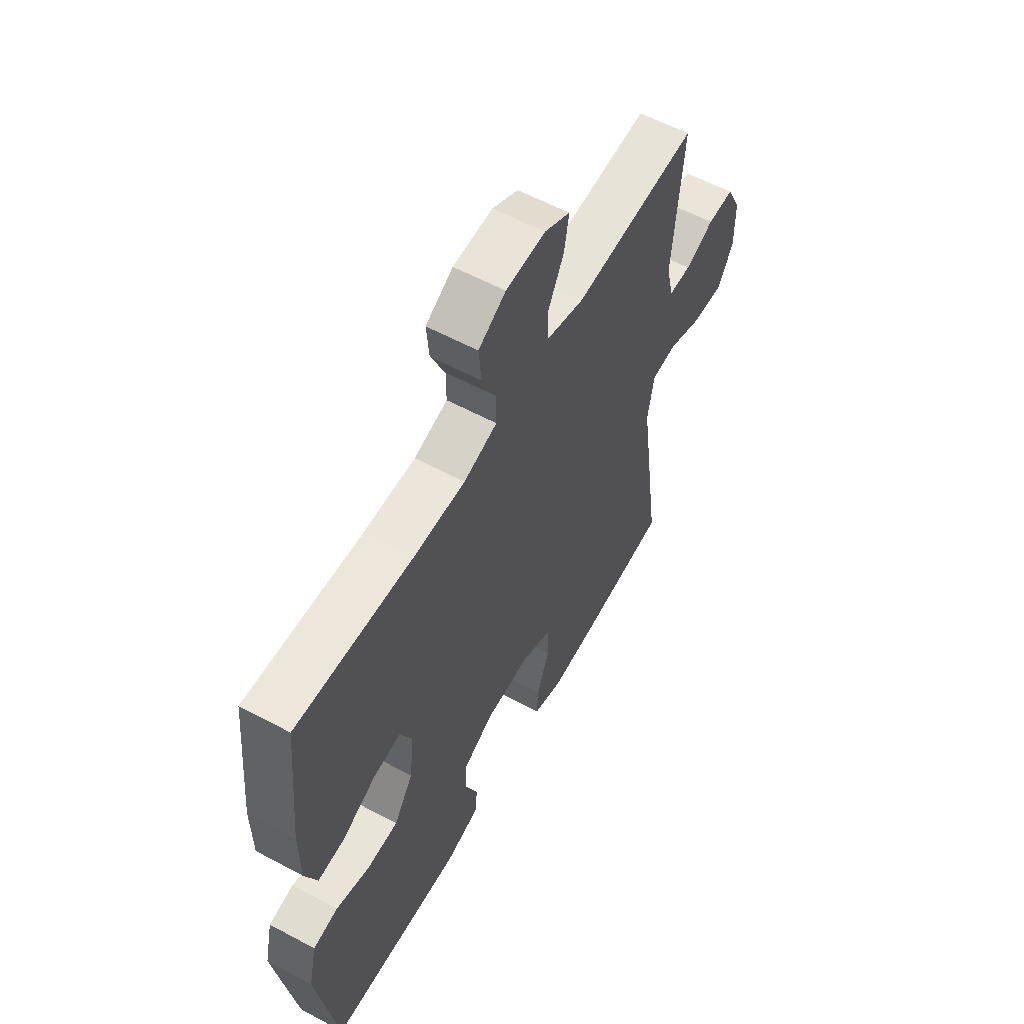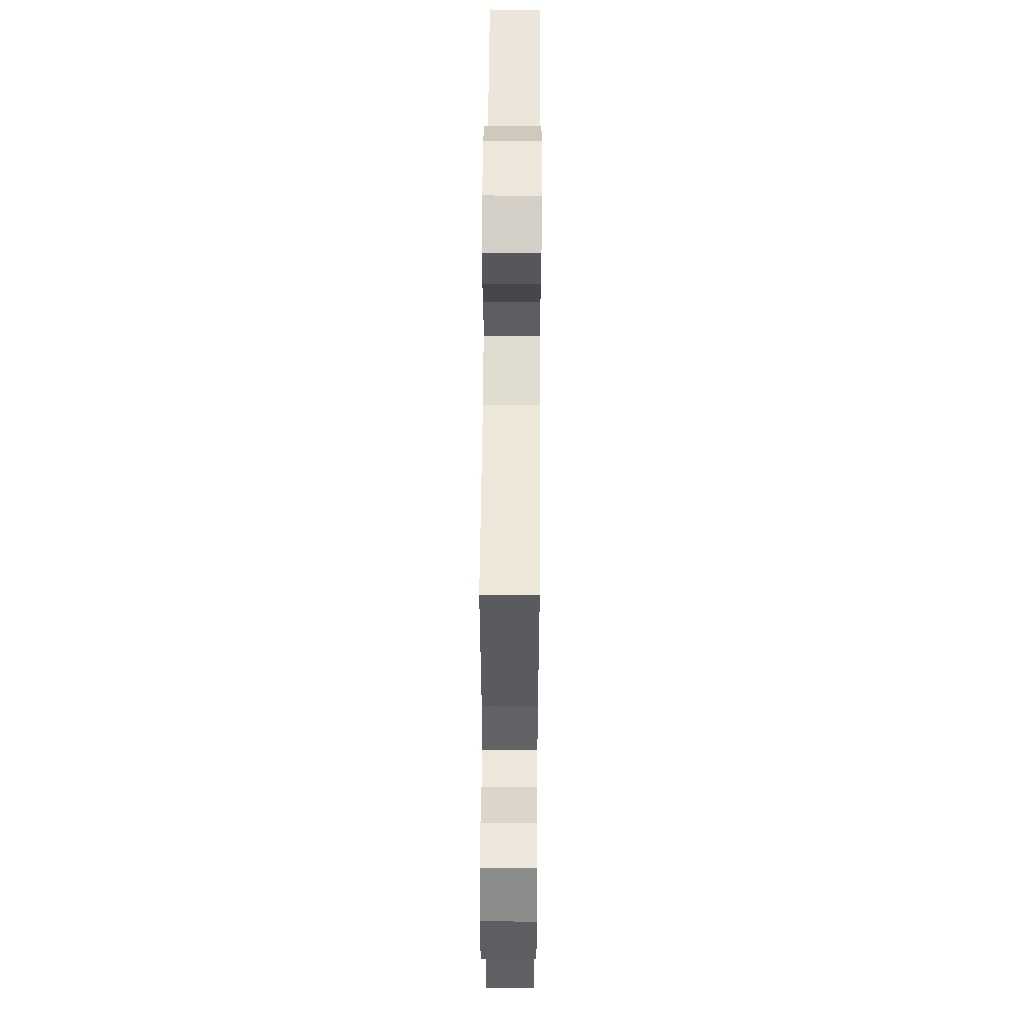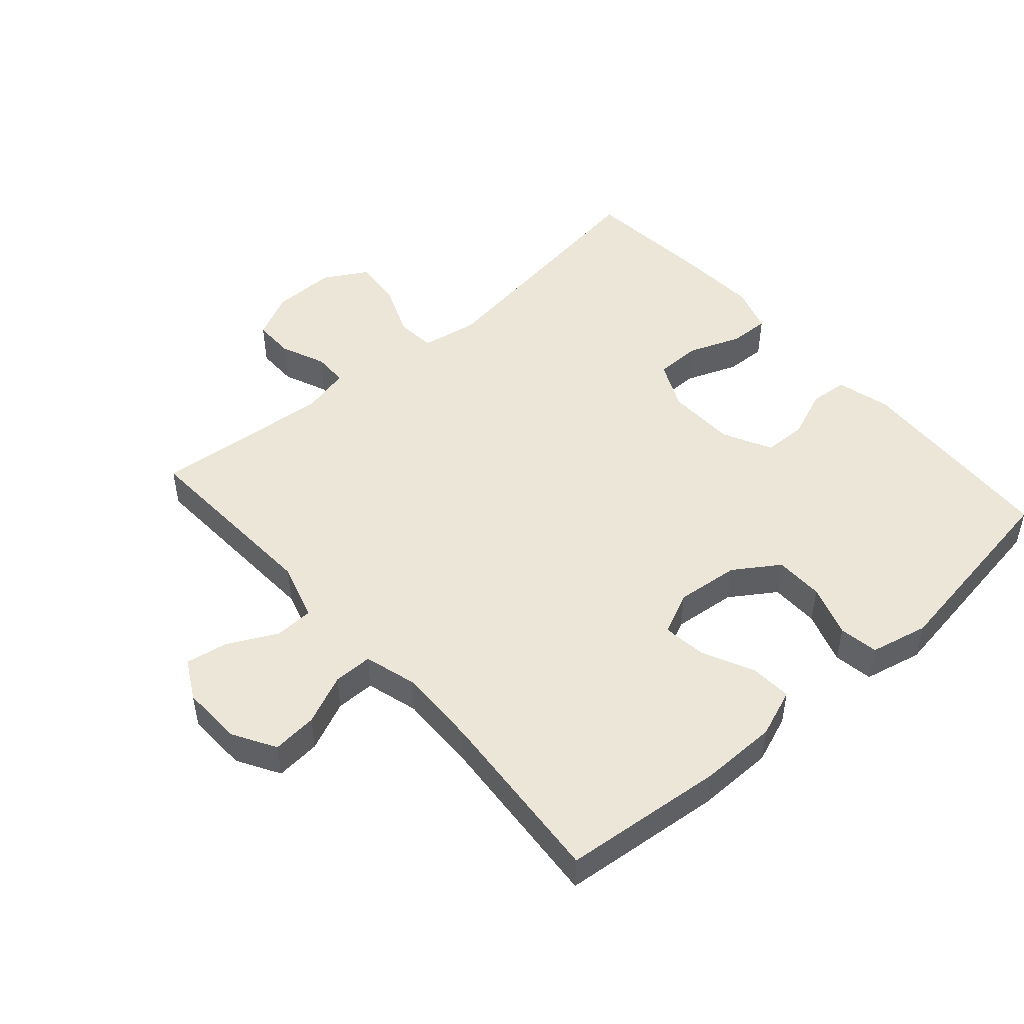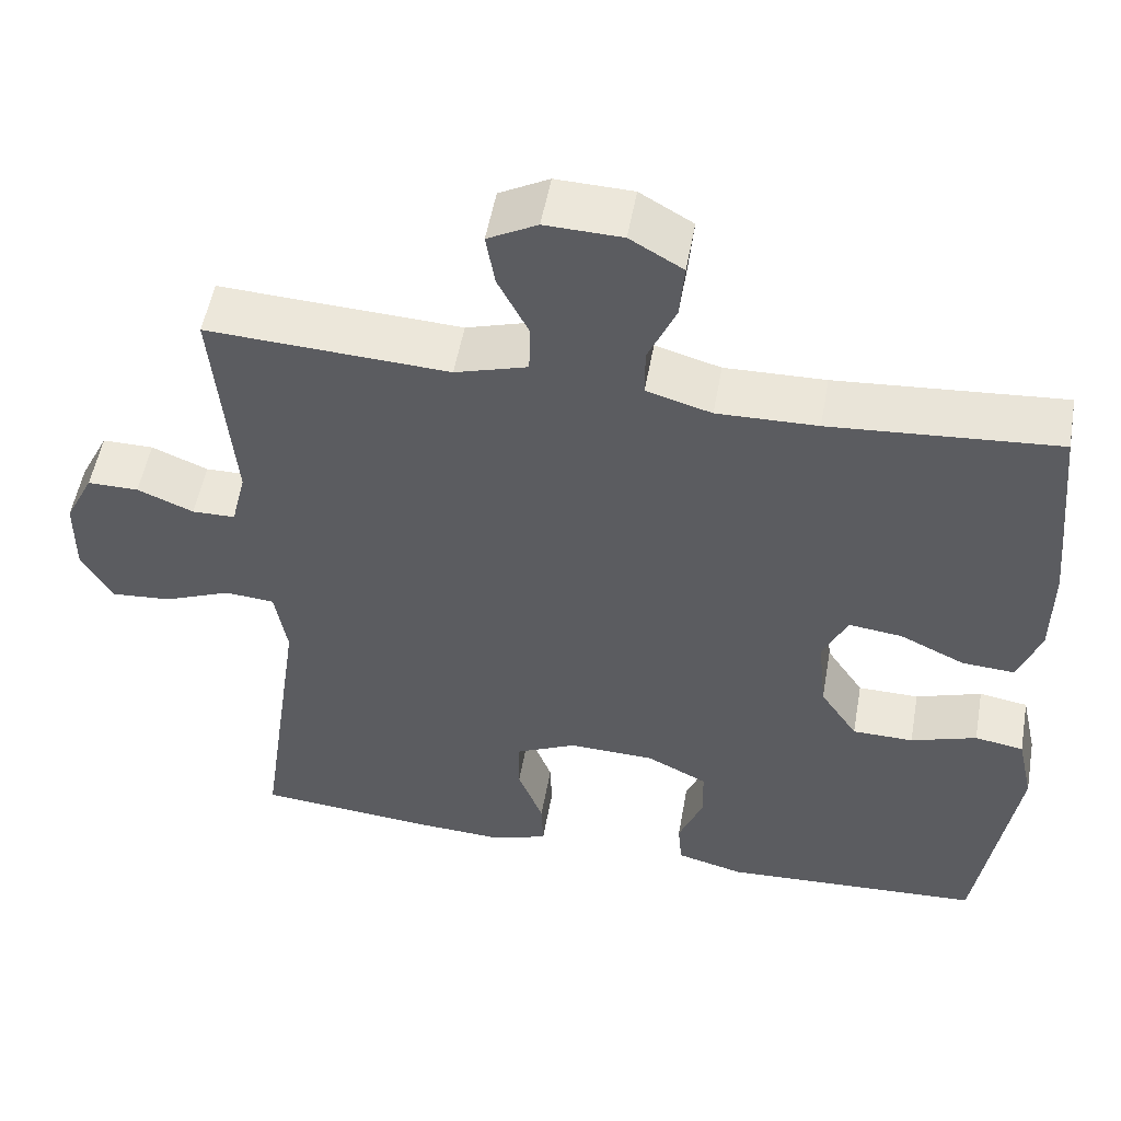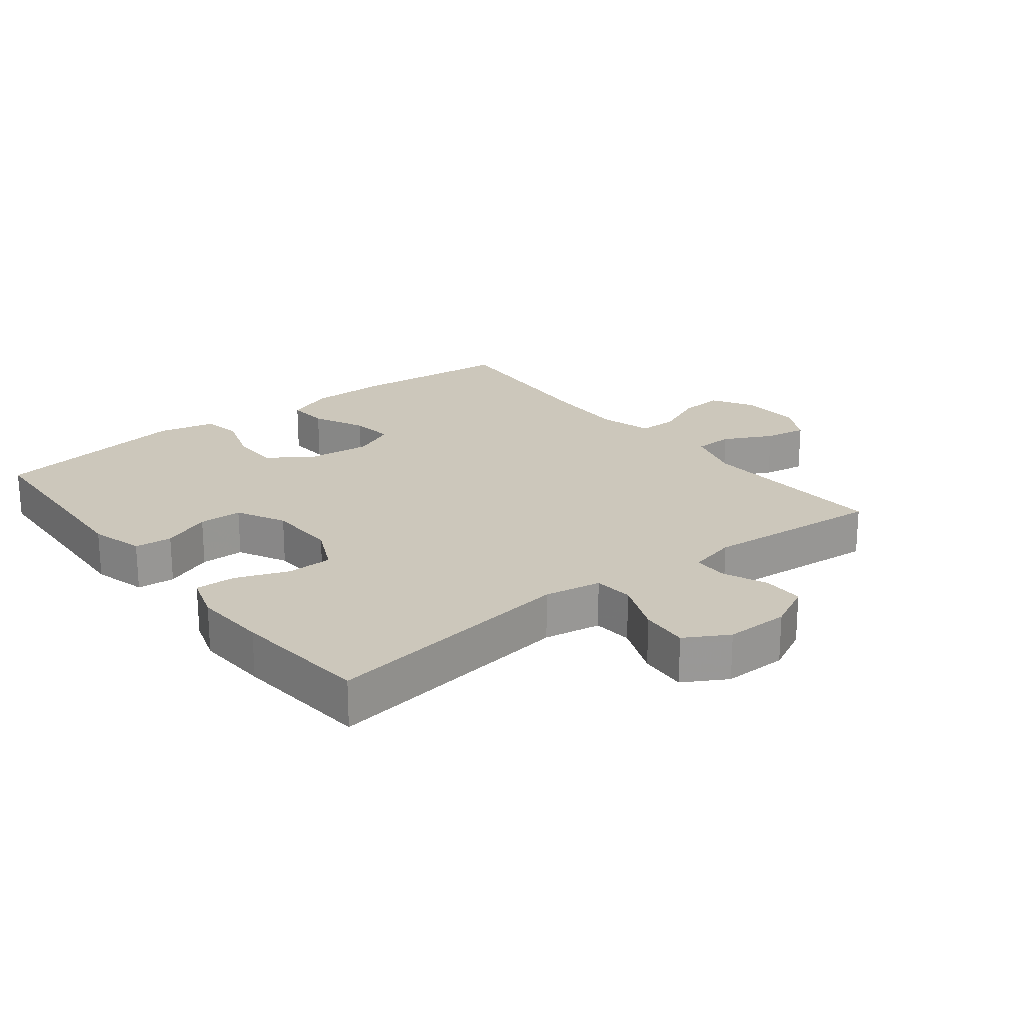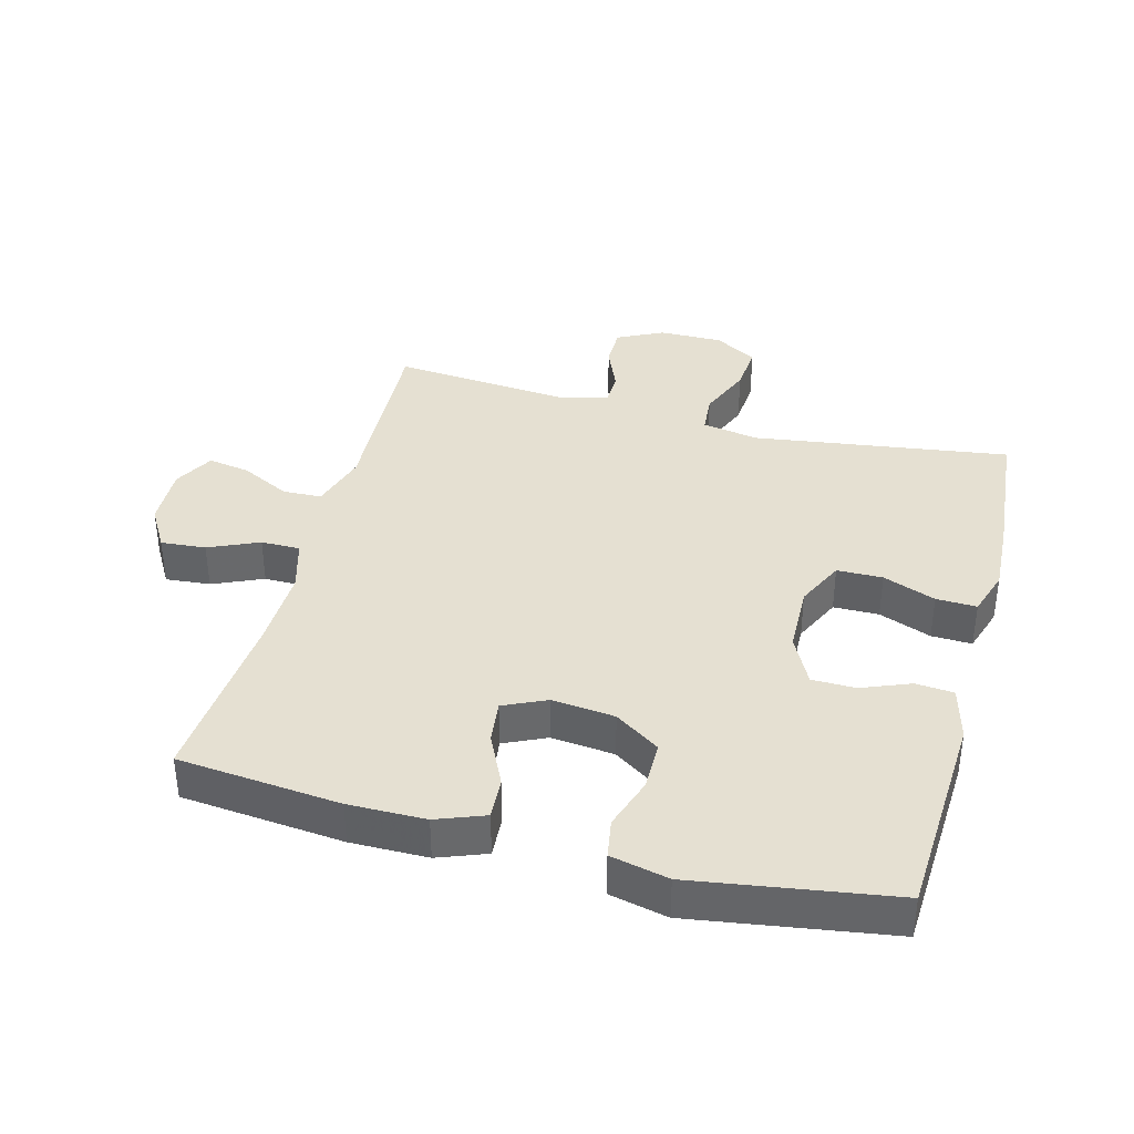
<metadata>
{"format":"obj","ext":"obj","renderer":"f3d","projection":"perspective","resolution":1024,"background":"white","views":[{"elev":58.9,"azim":118.9,"up":"+Z"},{"elev":52.8,"azim":-89.6,"up":"+Z"},{"elev":48.8,"azim":48.7,"up":"+Y"},{"elev":52.8,"azim":10.1,"up":"+Z"},{"elev":21.7,"azim":-128.2,"up":"+Y"},{"elev":37.8,"azim":104.9,"up":"+Y"}]}
</metadata>
<code>
v 0.5 0.07 0.5
v 0.524 0.07 0.251
v 0.523 0.07 0.133
v 0.495 0.07 0.059
v 0.431 0.07 0.063
v 0.351 0.07 0.101
v 0.285 0.07 0.109
v 0.255 0.07 0.044
v 0.265 0.07 -0.053
v 0.311 0.07 -0.122
v 0.386 0.07 -0.123
v 0.467 0.07 -0.096
v 0.527 0.07 -0.106
v 0.547 0.07 -0.195
v 0.5 0.07 -0.5
v 0.179 0.07 -0.517
v 0.096 0.07 -0.495
v 0.091 0.07 -0.437
v 0.121 0.07 -0.362
v 0.12 0.07 -0.295
v 0.045 0.07 -0.257
v -0.061 0.07 -0.254
v -0.135 0.07 -0.289
v -0.136 0.07 -0.359
v -0.105 0.07 -0.44
v -0.103 0.07 -0.502
v -0.174 0.07 -0.525
v -0.288 0.07 -0.519
v -0.5 0.07 -0.5
v -0.444 0.07 -0.108
v -0.459 0.07 -0.02
v -0.52 0.07 -0.015
v -0.603 0.07 -0.049
v -0.677 0.07 -0.055
v -0.715 0.07 0.011
v -0.714 0.07 0.109
v -0.679 0.07 0.179
v -0.616 0.07 0.179
v -0.547 0.07 0.15
v -0.494 0.07 0.151
v -0.476 0.07 0.225
v -0.5 0.07 0.5
v -0.203 0.07 0.485
v -0.114 0.07 0.512
v -0.112 0.07 0.572
v -0.15 0.07 0.647
v -0.161 0.07 0.712
v -0.1 0.07 0.745
v -0.006 0.07 0.742
v 0.059 0.07 0.704
v 0.053 0.07 0.635
v 0.019 0.07 0.558
v 0.019 0.07 0.498
v 0.099 0.07 0.475
v 0.222 0.07 0.478
v 0.5 0 0.5
v 0.524 0 0.251
v 0.523 0 0.133
v 0.495 0 0.059
v 0.431 0 0.063
v 0.351 0 0.101
v 0.285 0 0.109
v 0.255 0 0.044
v 0.265 0 -0.053
v 0.311 0 -0.122
v 0.386 0 -0.123
v 0.467 0 -0.096
v 0.527 0 -0.106
v 0.547 0 -0.195
v 0.5 0 -0.5
v 0.179 0 -0.517
v 0.096 0 -0.495
v 0.091 0 -0.437
v 0.121 0 -0.362
v 0.12 0 -0.295
v 0.045 0 -0.257
v -0.061 0 -0.254
v -0.135 0 -0.289
v -0.136 0 -0.359
v -0.105 0 -0.44
v -0.103 0 -0.502
v -0.174 0 -0.525
v -0.288 0 -0.519
v -0.5 0 -0.5
v -0.444 0 -0.108
v -0.459 0 -0.02
v -0.52 0 -0.015
v -0.603 0 -0.049
v -0.677 0 -0.055
v -0.715 0 0.011
v -0.714 0 0.109
v -0.679 0 0.179
v -0.616 0 0.179
v -0.547 0 0.15
v -0.494 0 0.151
v -0.476 0 0.225
v -0.5 0 0.5
v -0.203 0 0.485
v -0.114 0 0.512
v -0.112 0 0.572
v -0.15 0 0.647
v -0.161 0 0.712
v -0.1 0 0.745
v -0.006 0 0.742
v 0.059 0 0.704
v 0.053 0 0.635
v 0.019 0 0.558
v 0.019 0 0.498
v 0.099 0 0.475
v 0.222 0 0.478
f 49 50 51 52
f 49 52 53
f 48 49 53
f 45 46 47 48
f 44 45 48 53
f 43 44 53 54
f 41 42 43
f 40 41 43 54
f 36 37 38 39
f 36 39 40
f 35 36 40
f 32 33 34 35
f 31 32 35 40
f 27 28 29 30
f 27 30 31
f 24 25 26 27
f 23 24 27 31
f 22 23 31 40
f 16 17 18 19
f 16 19 20
f 15 16 20
f 14 15 20
f 11 12 13 14
f 10 11 14 20
f 9 10 20 21
f 3 4 5 6
f 3 6 7
f 55 1 2 3
f 55 3 7
f 54 55 7 8
f 21 22 40 54
f 8 9 21 54
f 107 106 105 104
f 108 107 104
f 108 104 103
f 103 102 101 100
f 108 103 100 99
f 109 108 99 98
f 98 97 96
f 109 98 96 95
f 94 93 92 91
f 95 94 91
f 95 91 90
f 90 89 88 87
f 95 90 87 86
f 85 84 83 82
f 86 85 82
f 82 81 80 79
f 86 82 79 78
f 95 86 78 77
f 74 73 72 71
f 75 74 71
f 75 71 70
f 75 70 69
f 69 68 67 66
f 75 69 66 65
f 76 75 65 64
f 61 60 59 58
f 62 61 58
f 58 57 56 110
f 62 58 110
f 63 62 110 109
f 109 95 77 76
f 109 76 64 63
f 1 56 57 2
f 2 57 58 3
f 3 58 59 4
f 4 59 60 5
f 5 60 61 6
f 6 61 62 7
f 7 62 63 8
f 8 63 64 9
f 9 64 65 10
f 10 65 66 11
f 11 66 67 12
f 12 67 68 13
f 13 68 69 14
f 14 69 70 15
f 15 70 71 16
f 16 71 72 17
f 17 72 73 18
f 18 73 74 19
f 19 74 75 20
f 20 75 76 21
f 21 76 77 22
f 22 77 78 23
f 23 78 79 24
f 24 79 80 25
f 25 80 81 26
f 26 81 82 27
f 27 82 83 28
f 28 83 84 29
f 29 84 85 30
f 30 85 86 31
f 31 86 87 32
f 32 87 88 33
f 33 88 89 34
f 34 89 90 35
f 35 90 91 36
f 36 91 92 37
f 37 92 93 38
f 38 93 94 39
f 39 94 95 40
f 40 95 96 41
f 41 96 97 42
f 42 97 98 43
f 43 98 99 44
f 44 99 100 45
f 45 100 101 46
f 46 101 102 47
f 47 102 103 48
f 48 103 104 49
f 49 104 105 50
f 50 105 106 51
f 51 106 107 52
f 52 107 108 53
f 53 108 109 54
f 54 109 110 55
f 55 110 56 1

</code>
